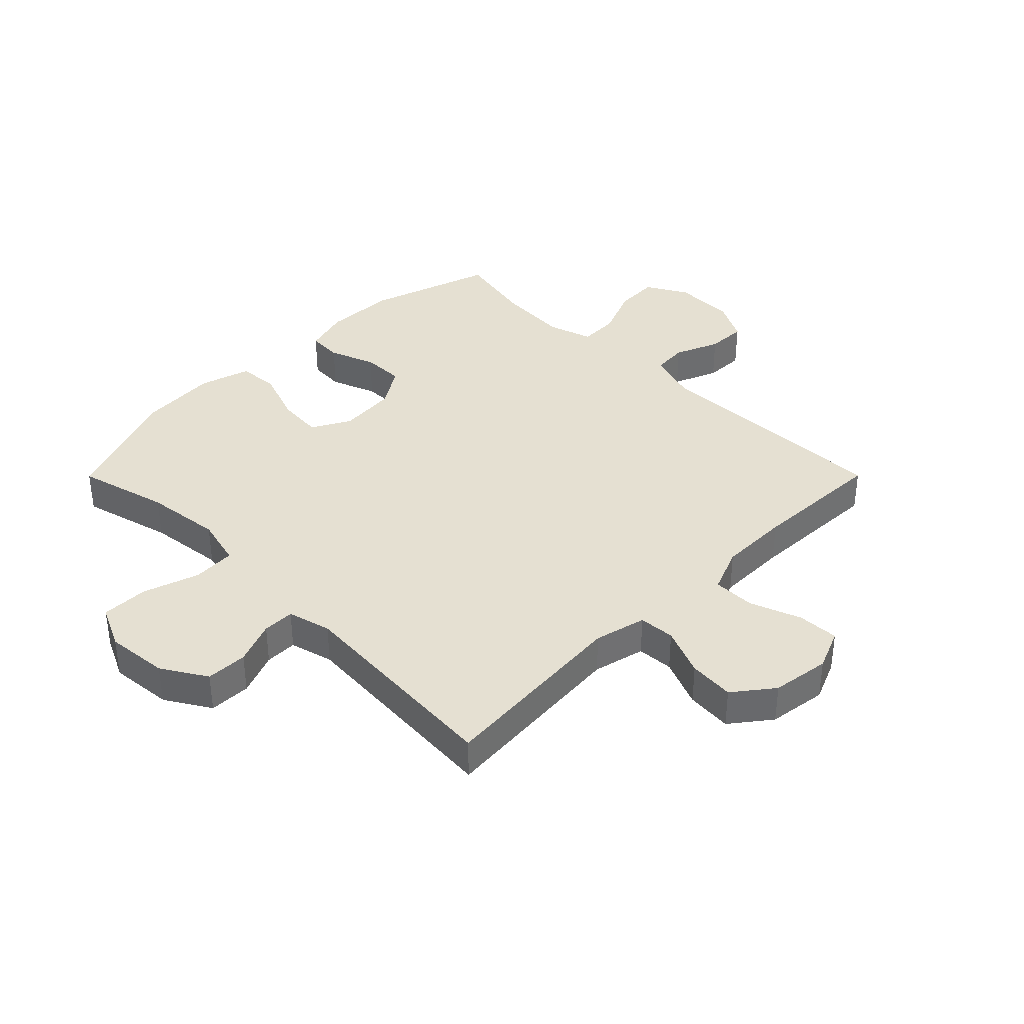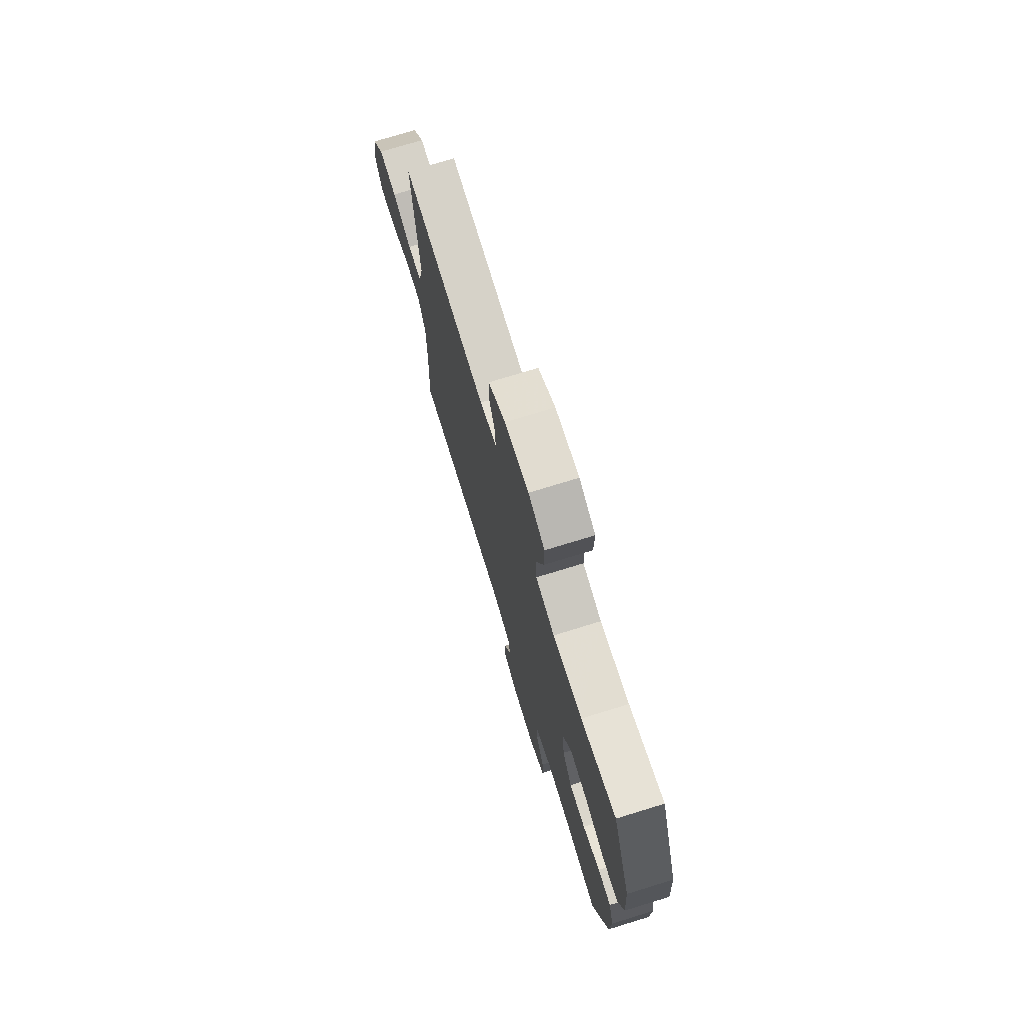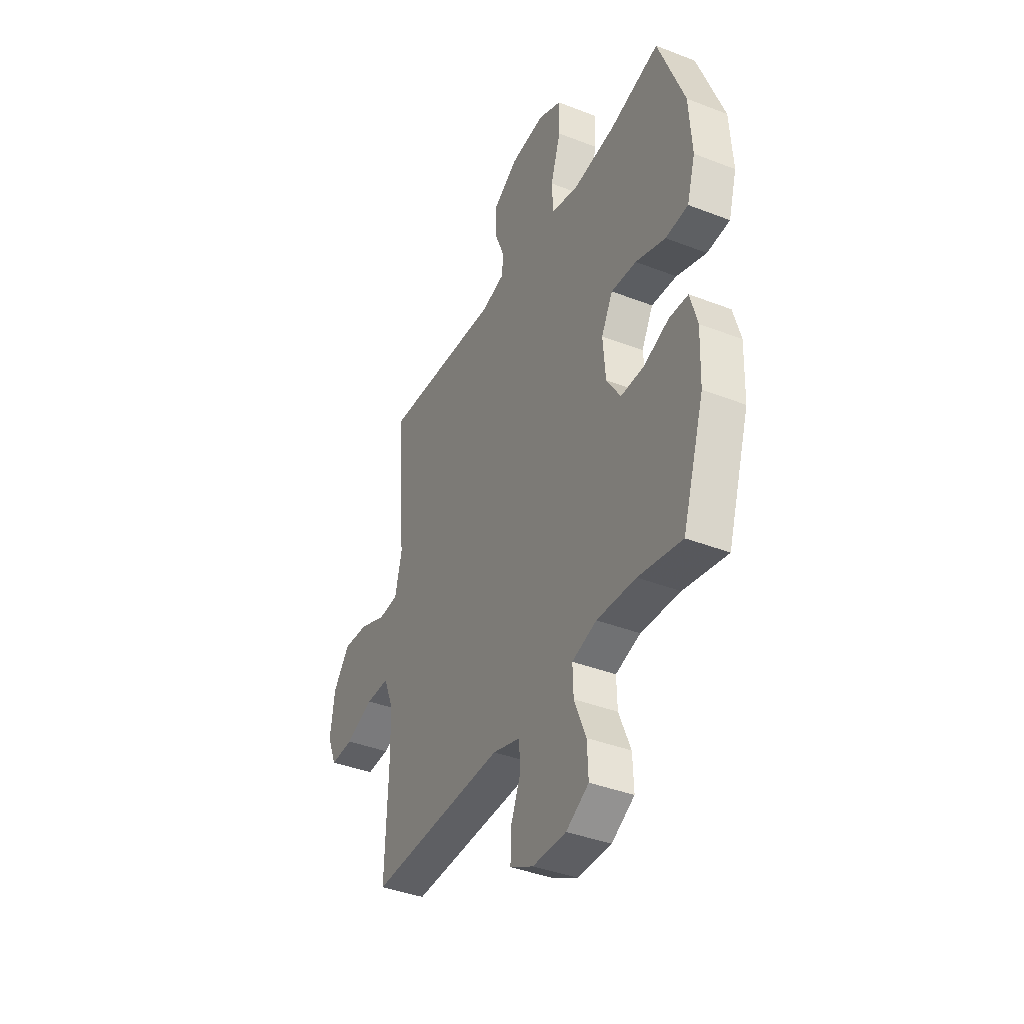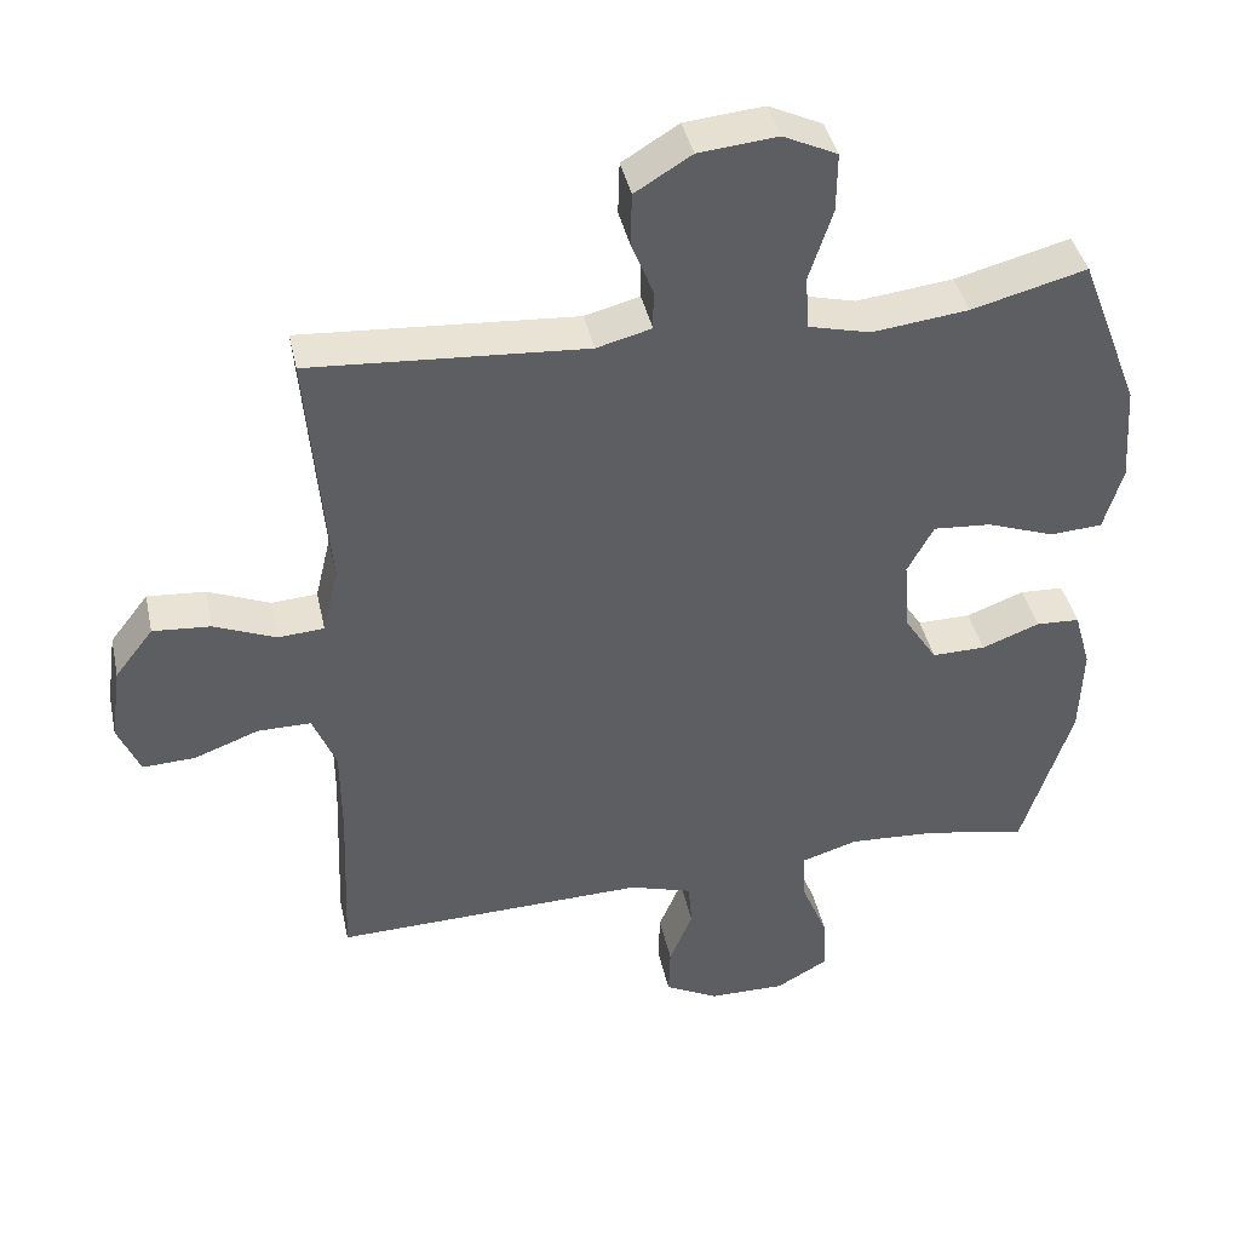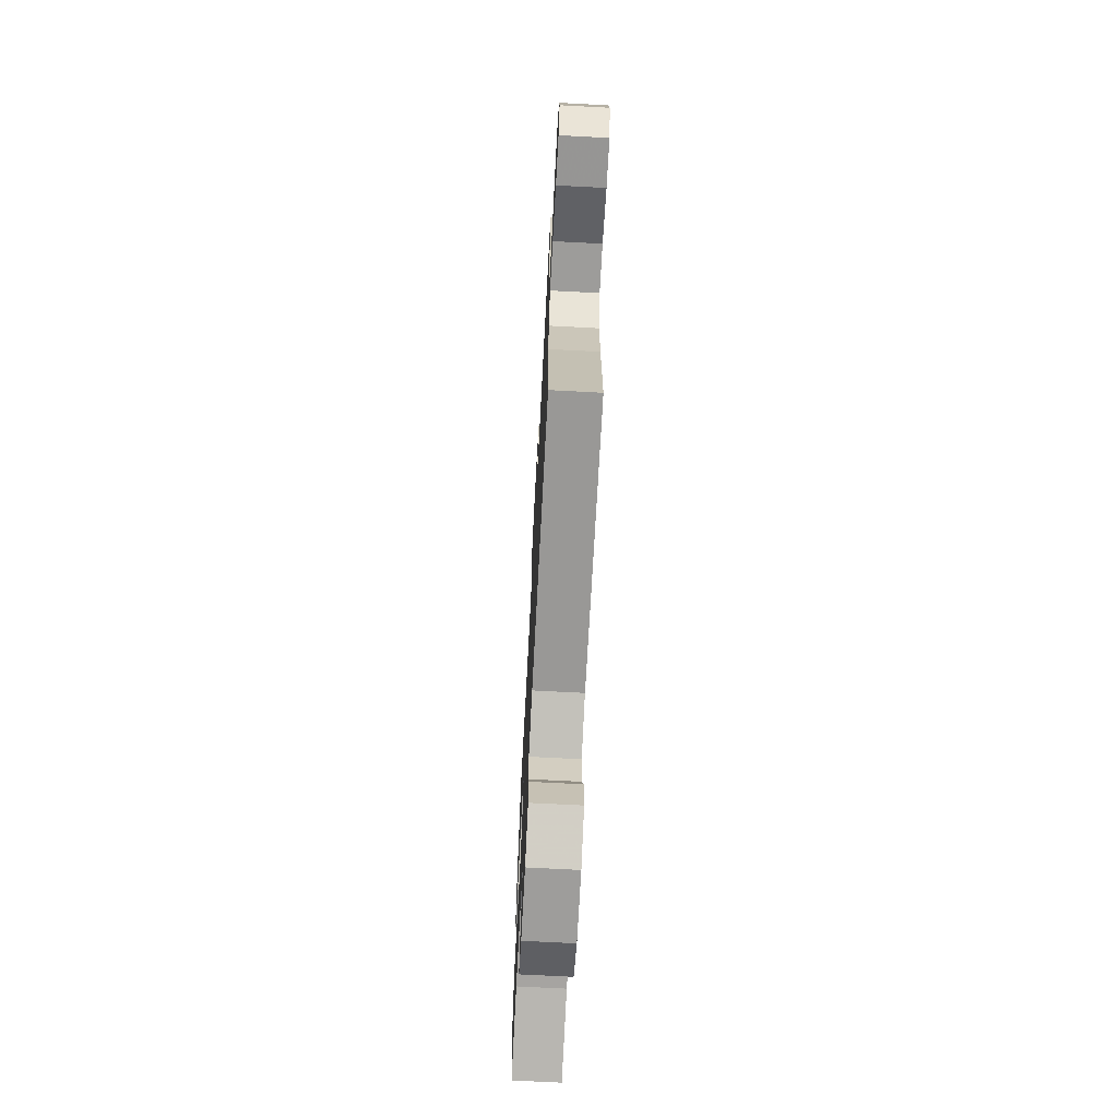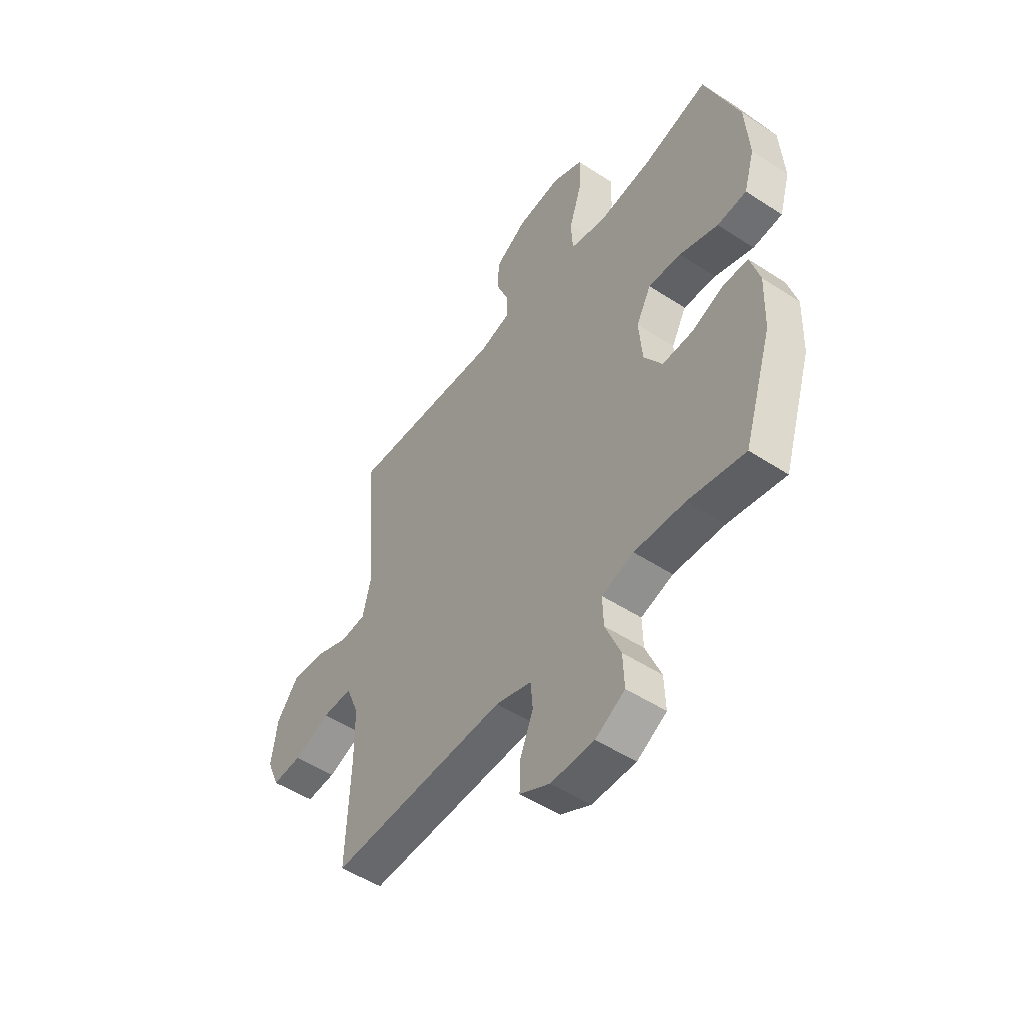
<metadata>
{"format":"obj","ext":"obj","renderer":"f3d","projection":"perspective","resolution":1024,"background":"white","views":[{"elev":37.6,"azim":44.9,"up":"+Y"},{"elev":74.0,"azim":-107.1,"up":"+Z"},{"elev":-39.3,"azim":-115.9,"up":"+Z"},{"elev":41.0,"azim":167.8,"up":"+Z"},{"elev":-70.1,"azim":87.0,"up":"+Z"},{"elev":-51.1,"azim":-125.4,"up":"+Z"}]}
</metadata>
<code>
v 0.5 0.07 -0.5
v 0.084 0.07 -0.489
v 0 0.07 -0.515
v -0.005 0.07 -0.575
v 0.026 0.07 -0.65
v 0.028 0.07 -0.717
v -0.043 0.07 -0.754
v -0.145 0.07 -0.755
v -0.214 0.07 -0.716
v -0.211 0.07 -0.642
v -0.175 0.07 -0.555
v -0.173 0.07 -0.489
v -0.248 0.07 -0.466
v -0.367 0.07 -0.473
v -0.5 0.07 -0.5
v -0.567 0.07 -0.29
v -0.571 0.07 -0.17
v -0.549 0.07 -0.093
v -0.491 0.07 -0.09
v -0.414 0.07 -0.119
v -0.343 0.07 -0.12
v -0.3 0.07 -0.053
v -0.292 0.07 0.044
v -0.327 0.07 0.109
v -0.404 0.07 0.103
v -0.495 0.07 0.07
v -0.564 0.07 0.075
v -0.589 0.07 0.16
v -0.58 0.07 0.291
v -0.5 0.07 0.5
v -0.347 0.07 0.46
v -0.219 0.07 0.445
v -0.136 0.07 0.466
v -0.132 0.07 0.538
v -0.163 0.07 0.633
v -0.164 0.07 0.712
v -0.092 0.07 0.746
v 0.013 0.07 0.736
v 0.088 0.07 0.69
v 0.09 0.07 0.62
v 0.061 0.07 0.547
v 0.061 0.07 0.493
v 0.134 0.07 0.474
v 0.5 0.07 0.5
v 0.473 0.07 0.171
v 0.494 0.07 0.084
v 0.555 0.07 0.08
v 0.637 0.07 0.114
v 0.714 0.07 0.12
v 0.765 0.07 0.054
v 0.779 0.07 -0.044
v 0.75 0.07 -0.113
v 0.68 0.07 -0.11
v 0.594 0.07 -0.078
v 0.523 0.07 -0.078
v 0.492 0.07 -0.154
v 0.491 0.07 -0.273
v 0.5 0 -0.5
v 0.084 0 -0.489
v 0 0 -0.515
v -0.005 0 -0.575
v 0.026 0 -0.65
v 0.028 0 -0.717
v -0.043 0 -0.754
v -0.145 0 -0.755
v -0.214 0 -0.716
v -0.211 0 -0.642
v -0.175 0 -0.555
v -0.173 0 -0.489
v -0.248 0 -0.466
v -0.367 0 -0.473
v -0.5 0 -0.5
v -0.567 0 -0.29
v -0.571 0 -0.17
v -0.549 0 -0.093
v -0.491 0 -0.09
v -0.414 0 -0.119
v -0.343 0 -0.12
v -0.3 0 -0.053
v -0.292 0 0.044
v -0.327 0 0.109
v -0.404 0 0.103
v -0.495 0 0.07
v -0.564 0 0.075
v -0.589 0 0.16
v -0.58 0 0.291
v -0.5 0 0.5
v -0.347 0 0.46
v -0.219 0 0.445
v -0.136 0 0.466
v -0.132 0 0.538
v -0.163 0 0.633
v -0.164 0 0.712
v -0.092 0 0.746
v 0.013 0 0.736
v 0.088 0 0.69
v 0.09 0 0.62
v 0.061 0 0.547
v 0.061 0 0.493
v 0.134 0 0.474
v 0.5 0 0.5
v 0.473 0 0.171
v 0.494 0 0.084
v 0.555 0 0.08
v 0.637 0 0.114
v 0.714 0 0.12
v 0.765 0 0.054
v 0.779 0 -0.044
v 0.75 0 -0.113
v 0.68 0 -0.11
v 0.594 0 -0.078
v 0.523 0 -0.078
v 0.492 0 -0.154
v 0.491 0 -0.273
f 52 53 54
f 51 52 54
f 50 51 54
f 49 50 54
f 48 49 54
f 47 48 54
f 46 47 54 55
f 45 46 55 56
f 43 44 45
f 45 56 57
f 43 45 57
f 42 43 57
f 39 40 41
f 38 39 41
f 37 38 41
f 36 37 41
f 35 36 41
f 34 35 41
f 33 34 41 42
f 29 30 31
f 28 29 31
f 27 28 31
f 26 27 31
f 25 26 31
f 24 25 31 32
f 57 1 2
f 42 57 2
f 33 42 2
f 32 33 2
f 24 32 2
f 23 24 2
f 18 19 20
f 17 18 20
f 16 17 20
f 15 16 20
f 14 15 20
f 13 14 20 21
f 9 10 11
f 8 9 11
f 7 8 11
f 6 7 11
f 5 6 11
f 4 5 11
f 3 4 11 12
f 3 12 13
f 2 3 13
f 23 2 13
f 22 23 13
f 13 21 22
f 111 110 109
f 111 109 108
f 111 108 107
f 111 107 106
f 111 106 105
f 111 105 104
f 112 111 104 103
f 113 112 103 102
f 102 101 100
f 114 113 102
f 114 102 100
f 114 100 99
f 98 97 96
f 98 96 95
f 98 95 94
f 98 94 93
f 98 93 92
f 98 92 91
f 99 98 91 90
f 88 87 86
f 88 86 85
f 88 85 84
f 88 84 83
f 88 83 82
f 89 88 82 81
f 59 58 114
f 59 114 99
f 59 99 90
f 59 90 89
f 59 89 81
f 59 81 80
f 77 76 75
f 77 75 74
f 77 74 73
f 77 73 72
f 77 72 71
f 78 77 71 70
f 68 67 66
f 68 66 65
f 68 65 64
f 68 64 63
f 68 63 62
f 68 62 61
f 69 68 61 60
f 70 69 60
f 70 60 59
f 70 59 80
f 70 80 79
f 79 78 70
f 1 58 59 2
f 2 59 60 3
f 3 60 61 4
f 4 61 62 5
f 5 62 63 6
f 6 63 64 7
f 7 64 65 8
f 8 65 66 9
f 9 66 67 10
f 10 67 68 11
f 11 68 69 12
f 12 69 70 13
f 13 70 71 14
f 14 71 72 15
f 15 72 73 16
f 16 73 74 17
f 17 74 75 18
f 18 75 76 19
f 19 76 77 20
f 20 77 78 21
f 21 78 79 22
f 22 79 80 23
f 23 80 81 24
f 24 81 82 25
f 25 82 83 26
f 26 83 84 27
f 27 84 85 28
f 28 85 86 29
f 29 86 87 30
f 30 87 88 31
f 31 88 89 32
f 32 89 90 33
f 33 90 91 34
f 34 91 92 35
f 35 92 93 36
f 36 93 94 37
f 37 94 95 38
f 38 95 96 39
f 39 96 97 40
f 40 97 98 41
f 41 98 99 42
f 42 99 100 43
f 43 100 101 44
f 44 101 102 45
f 45 102 103 46
f 46 103 104 47
f 47 104 105 48
f 48 105 106 49
f 49 106 107 50
f 50 107 108 51
f 51 108 109 52
f 52 109 110 53
f 53 110 111 54
f 54 111 112 55
f 55 112 113 56
f 56 113 114 57
f 57 114 58 1

</code>
